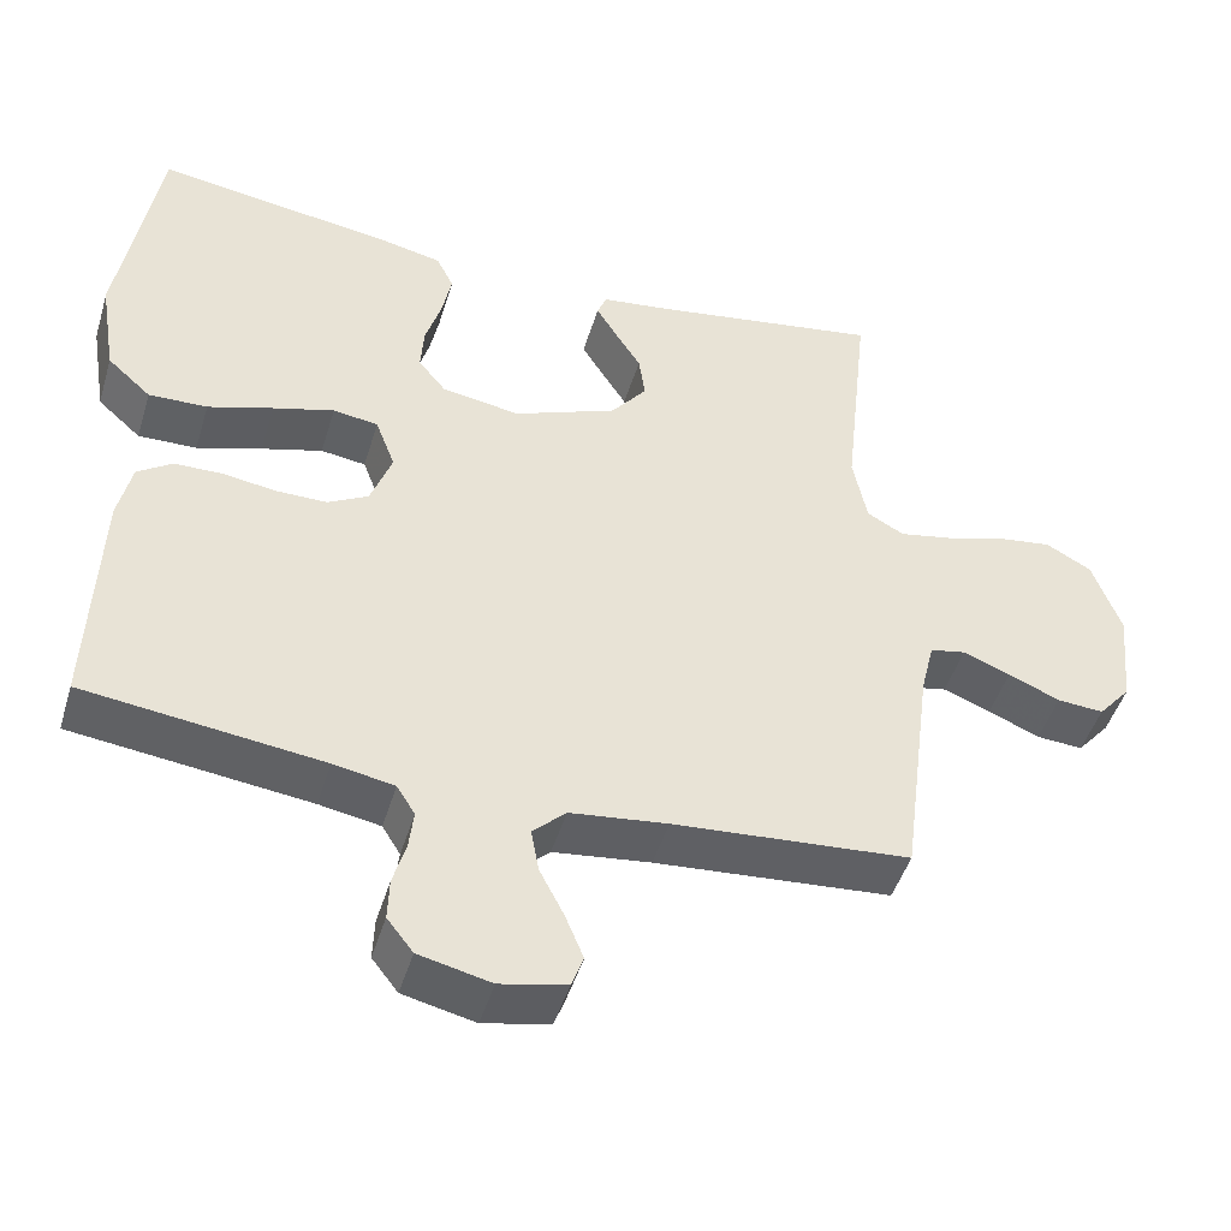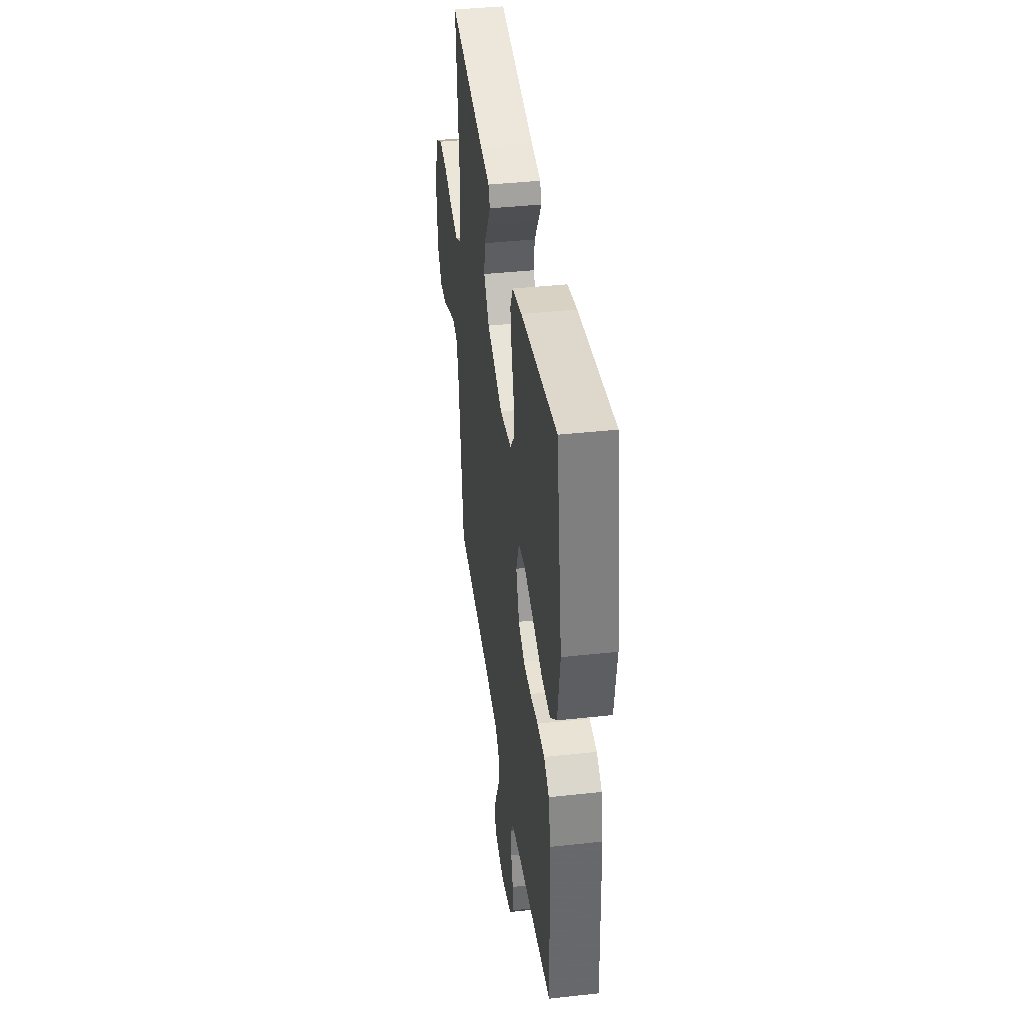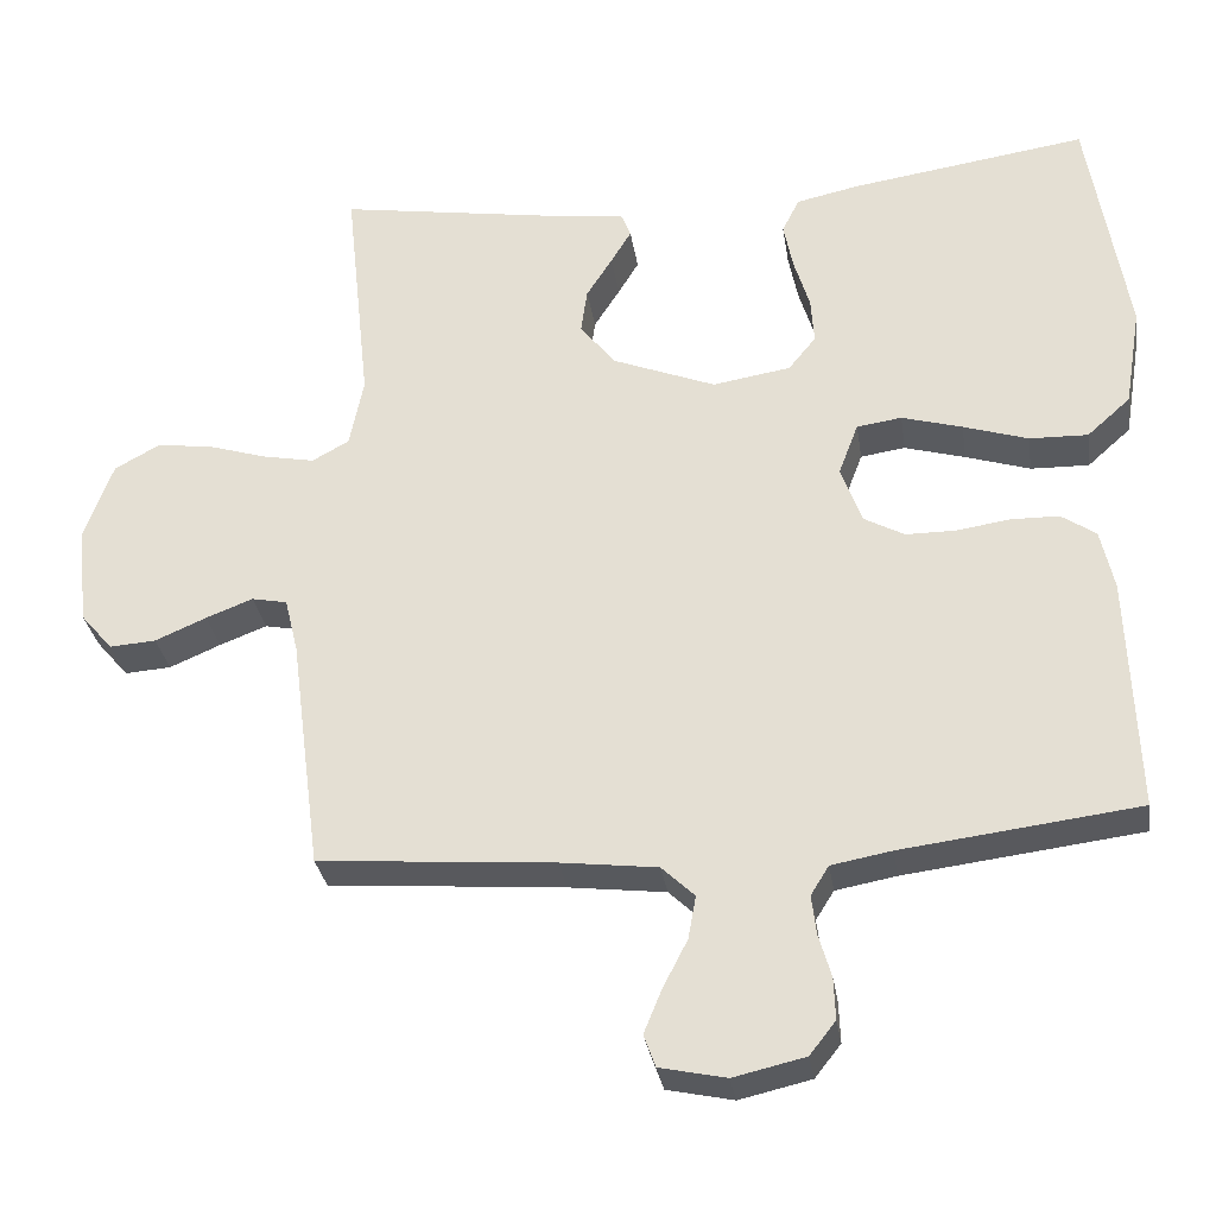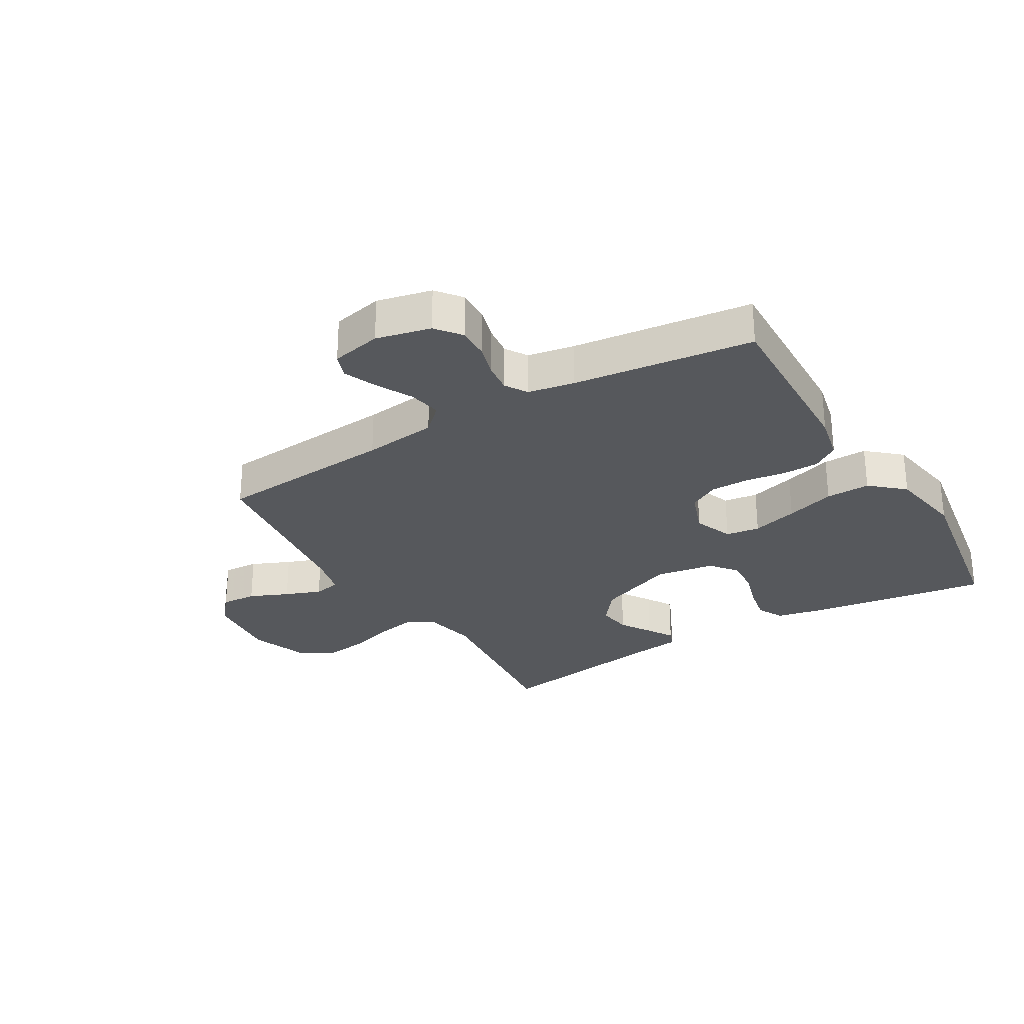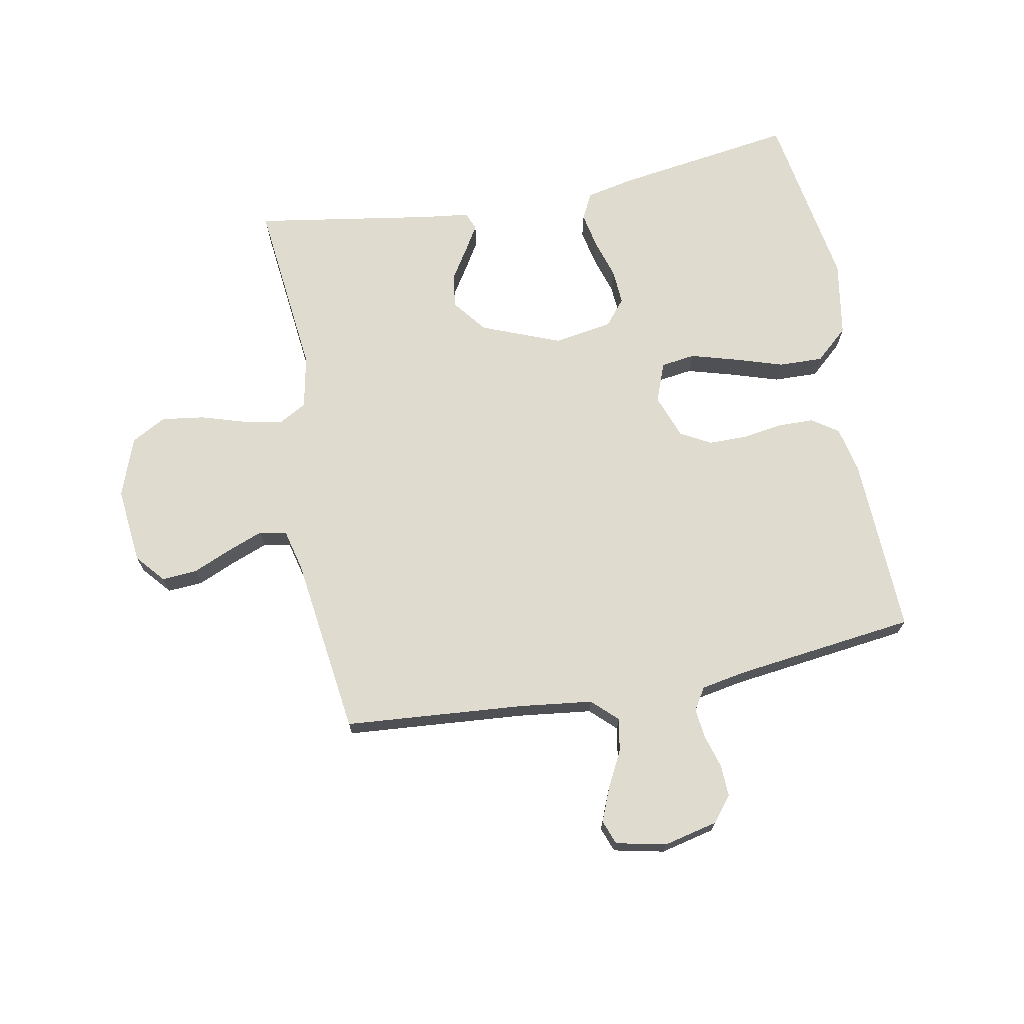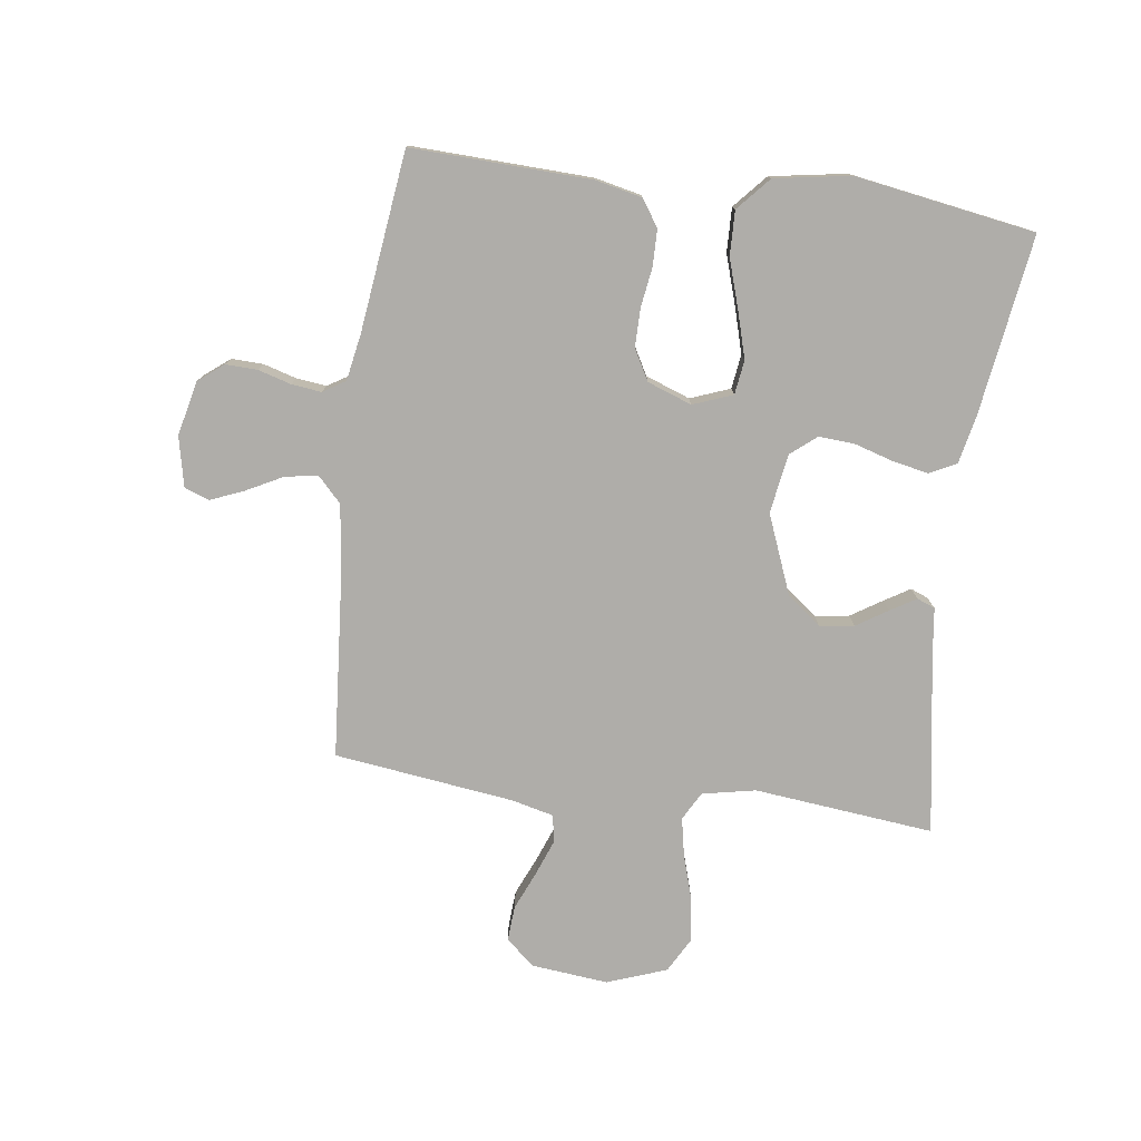
<metadata>
{"format":"obj","ext":"obj","renderer":"f3d","projection":"perspective","resolution":1024,"background":"white","views":[{"elev":-46.6,"azim":-16.6,"up":"+Z"},{"elev":40.0,"azim":-97.7,"up":"+Z"},{"elev":-30.7,"azim":-171.4,"up":"+Z"},{"elev":-28.0,"azim":-149.1,"up":"+Y"},{"elev":70.5,"azim":169.3,"up":"+Y"},{"elev":-77.3,"azim":-97.6,"up":"+Y"}]}
</metadata>
<code>
v -0.5 0.07 -0.5
v -0.489 0.07 -0.2
v -0.472 0.07 -0.123
v -0.428 0.07 -0.093
v -0.367 0.07 -0.092
v -0.3 0.07 -0.102
v -0.236 0.07 -0.102
v -0.185 0.07 -0.074
v -0.158 0.07 0
v -0.183 0.07 0.066
v -0.24 0.07 0.074
v -0.317 0.07 0.052
v -0.399 0.07 0.026
v -0.473 0.07 0.024
v -0.528 0.07 0.073
v -0.549 0.07 0.2
v -0.5 0.07 0.5
v -0.2 0.07 0.456
v -0.12 0.07 0.439
v -0.098 0.07 0.395
v -0.11 0.07 0.335
v -0.13 0.07 0.269
v -0.134 0.07 0.21
v -0.099 0.07 0.167
v 0 0.07 0.151
v 0.131 0.07 0.203
v 0.176 0.07 0.26
v 0.168 0.07 0.317
v 0.135 0.07 0.369
v 0.109 0.07 0.412
v 0.121 0.07 0.442
v 0.2 0.07 0.452
v 0.5 0.07 0.5
v 0.468 0.07 0.2
v 0.486 0.07 0.111
v 0.533 0.07 0.085
v 0.599 0.07 0.098
v 0.673 0.07 0.121
v 0.745 0.07 0.131
v 0.803 0.07 0.099
v 0.839 0.07 0
v 0.826 0.07 -0.128
v 0.785 0.07 -0.176
v 0.726 0.07 -0.172
v 0.661 0.07 -0.144
v 0.601 0.07 -0.121
v 0.556 0.07 -0.13
v 0.539 0.07 -0.2
v 0.5 0.07 -0.5
v 0.2 0.07 -0.524
v 0.077 0.07 -0.539
v 0.035 0.07 -0.579
v 0.045 0.07 -0.634
v 0.076 0.07 -0.694
v 0.099 0.07 -0.75
v 0.084 0.07 -0.791
v 0 0.07 -0.809
v -0.091 0.07 -0.788
v -0.124 0.07 -0.746
v -0.122 0.07 -0.693
v -0.106 0.07 -0.638
v -0.1 0.07 -0.588
v -0.123 0.07 -0.551
v -0.2 0.07 -0.537
v -0.5 0 -0.5
v -0.489 0 -0.2
v -0.472 0 -0.123
v -0.428 0 -0.093
v -0.367 0 -0.092
v -0.3 0 -0.102
v -0.236 0 -0.102
v -0.185 0 -0.074
v -0.158 0 0
v -0.183 0 0.066
v -0.24 0 0.074
v -0.317 0 0.052
v -0.399 0 0.026
v -0.473 0 0.024
v -0.528 0 0.073
v -0.549 0 0.2
v -0.5 0 0.5
v -0.2 0 0.456
v -0.12 0 0.439
v -0.098 0 0.395
v -0.11 0 0.335
v -0.13 0 0.269
v -0.134 0 0.21
v -0.099 0 0.167
v 0 0 0.151
v 0.131 0 0.203
v 0.176 0 0.26
v 0.168 0 0.317
v 0.135 0 0.369
v 0.109 0 0.412
v 0.121 0 0.442
v 0.2 0 0.452
v 0.5 0 0.5
v 0.468 0 0.2
v 0.486 0 0.111
v 0.533 0 0.085
v 0.599 0 0.098
v 0.673 0 0.121
v 0.745 0 0.131
v 0.803 0 0.099
v 0.839 0 0
v 0.826 0 -0.128
v 0.785 0 -0.176
v 0.726 0 -0.172
v 0.661 0 -0.144
v 0.601 0 -0.121
v 0.556 0 -0.13
v 0.539 0 -0.2
v 0.5 0 -0.5
v 0.2 0 -0.524
v 0.077 0 -0.539
v 0.035 0 -0.579
v 0.045 0 -0.634
v 0.076 0 -0.694
v 0.099 0 -0.75
v 0.084 0 -0.791
v 0 0 -0.809
v -0.091 0 -0.788
v -0.124 0 -0.746
v -0.122 0 -0.693
v -0.106 0 -0.638
v -0.1 0 -0.588
v -0.123 0 -0.551
v -0.2 0 -0.537
f 58 59 60 61
f 58 61 62
f 57 58 62
f 56 57 62
f 53 54 55 56
f 53 56 62 63
f 48 49 50
f 47 48 50 51
f 42 43 44 45
f 42 45 46
f 41 42 46
f 40 41 46 47
f 37 38 39 40
f 36 37 40 47
f 32 33 34
f 32 34 35
f 31 32 35
f 28 29 30 31
f 28 31 35
f 27 28 35
f 26 27 35 36
f 19 20 21 22
f 19 22 23
f 18 19 23
f 17 18 23
f 16 17 23 24
f 12 13 14 15
f 11 12 15 16
f 10 11 16 24
f 3 4 5 6
f 3 6 7
f 64 1 2 3
f 63 64 3 7
f 52 53 63 7
f 26 36 47 51
f 25 26 51 52
f 9 10 24 25
f 8 9 25 52
f 7 8 52
f 125 124 123 122
f 126 125 122
f 126 122 121
f 126 121 120
f 120 119 118 117
f 127 126 120 117
f 114 113 112
f 115 114 112 111
f 109 108 107 106
f 110 109 106
f 110 106 105
f 111 110 105 104
f 104 103 102 101
f 111 104 101 100
f 98 97 96
f 99 98 96
f 99 96 95
f 95 94 93 92
f 99 95 92
f 99 92 91
f 100 99 91 90
f 86 85 84 83
f 87 86 83
f 87 83 82
f 87 82 81
f 88 87 81 80
f 79 78 77 76
f 80 79 76 75
f 88 80 75 74
f 70 69 68 67
f 71 70 67
f 67 66 65 128
f 71 67 128 127
f 71 127 117 116
f 115 111 100 90
f 116 115 90 89
f 89 88 74 73
f 116 89 73 72
f 116 72 71
f 1 65 66 2
f 2 66 67 3
f 3 67 68 4
f 4 68 69 5
f 5 69 70 6
f 6 70 71 7
f 7 71 72 8
f 8 72 73 9
f 9 73 74 10
f 10 74 75 11
f 11 75 76 12
f 12 76 77 13
f 13 77 78 14
f 14 78 79 15
f 15 79 80 16
f 16 80 81 17
f 17 81 82 18
f 18 82 83 19
f 19 83 84 20
f 20 84 85 21
f 21 85 86 22
f 22 86 87 23
f 23 87 88 24
f 24 88 89 25
f 25 89 90 26
f 26 90 91 27
f 27 91 92 28
f 28 92 93 29
f 29 93 94 30
f 30 94 95 31
f 31 95 96 32
f 32 96 97 33
f 33 97 98 34
f 34 98 99 35
f 35 99 100 36
f 36 100 101 37
f 37 101 102 38
f 38 102 103 39
f 39 103 104 40
f 40 104 105 41
f 41 105 106 42
f 42 106 107 43
f 43 107 108 44
f 44 108 109 45
f 45 109 110 46
f 46 110 111 47
f 47 111 112 48
f 48 112 113 49
f 49 113 114 50
f 50 114 115 51
f 51 115 116 52
f 52 116 117 53
f 53 117 118 54
f 54 118 119 55
f 55 119 120 56
f 56 120 121 57
f 57 121 122 58
f 58 122 123 59
f 59 123 124 60
f 60 124 125 61
f 61 125 126 62
f 62 126 127 63
f 63 127 128 64
f 64 128 65 1

</code>
